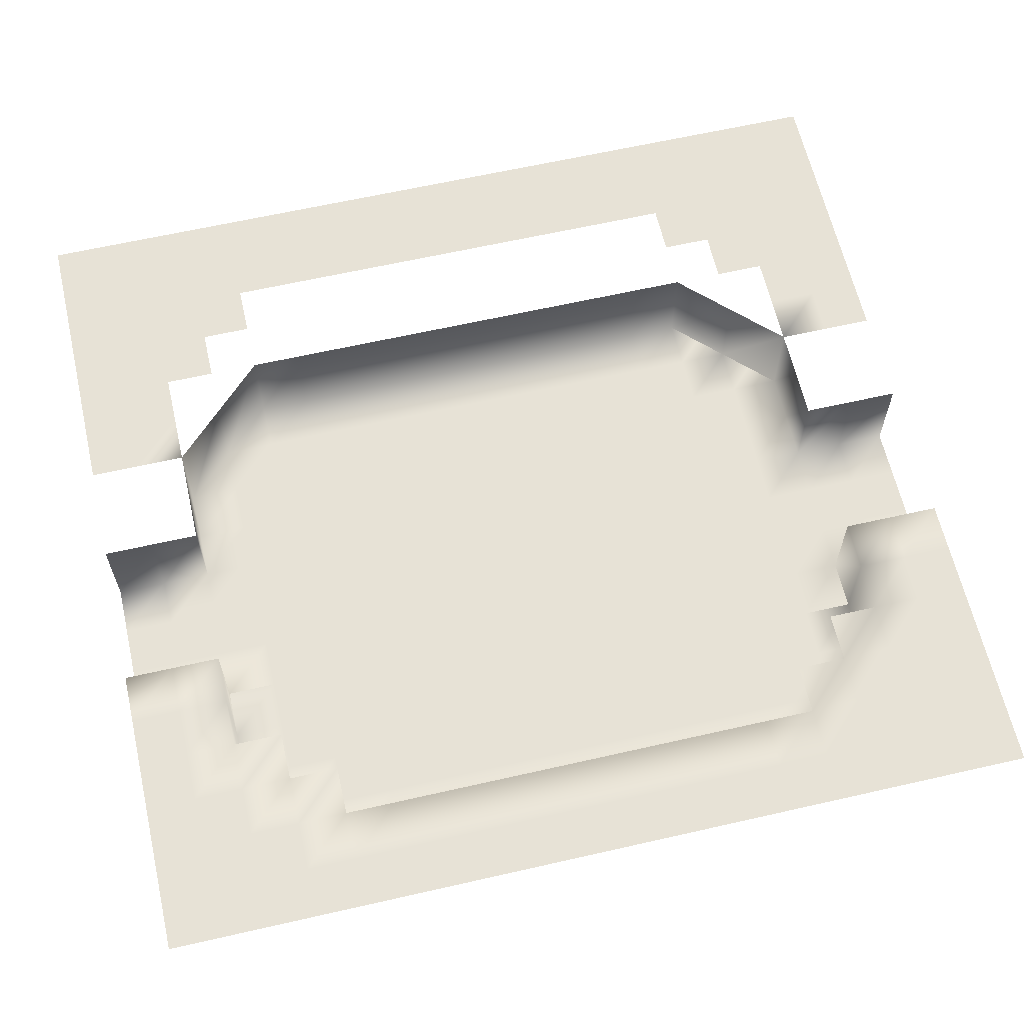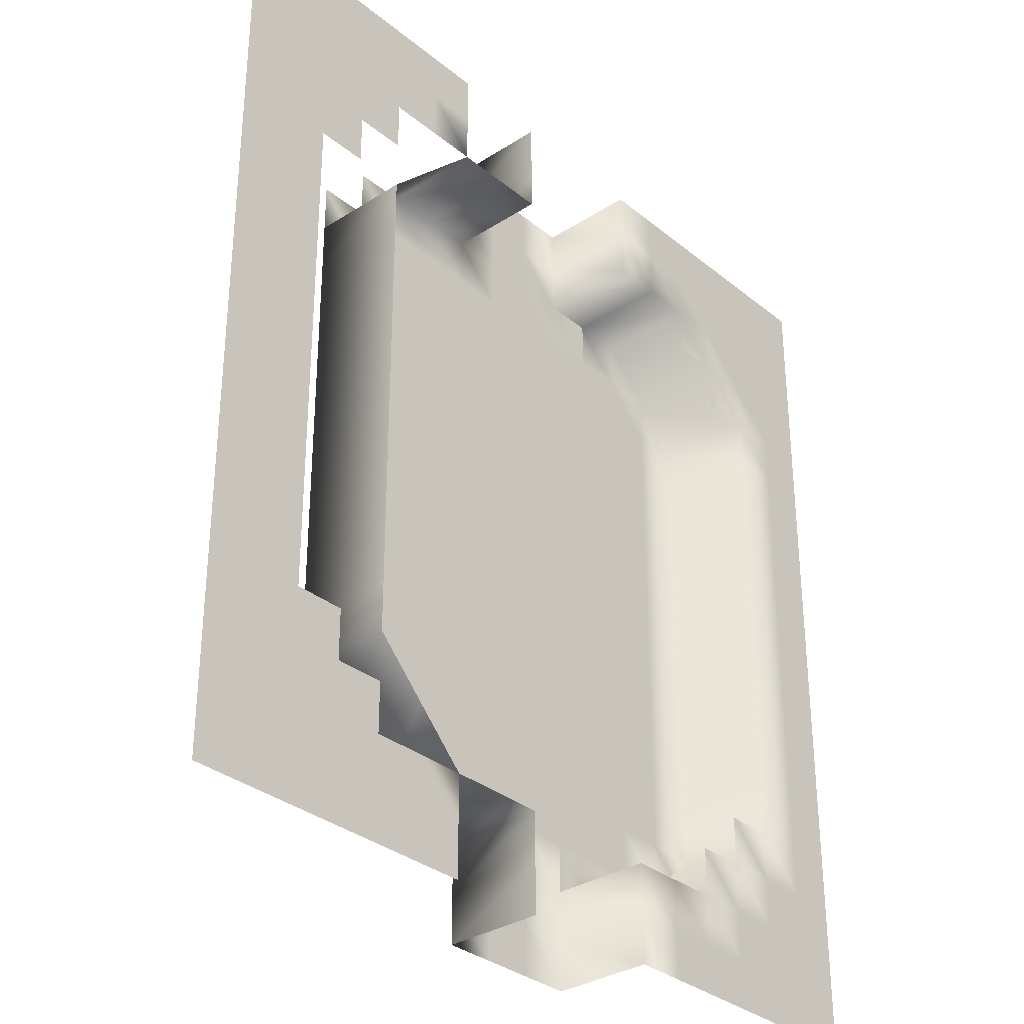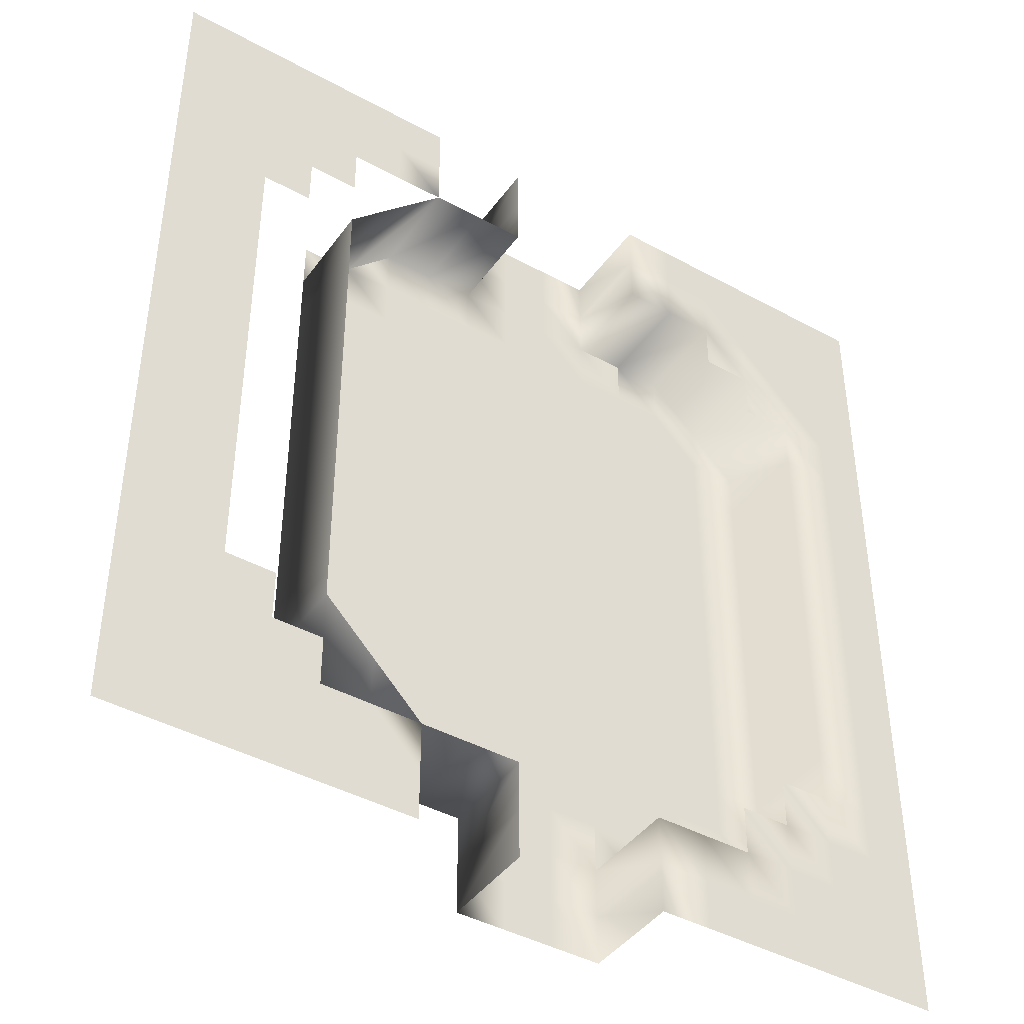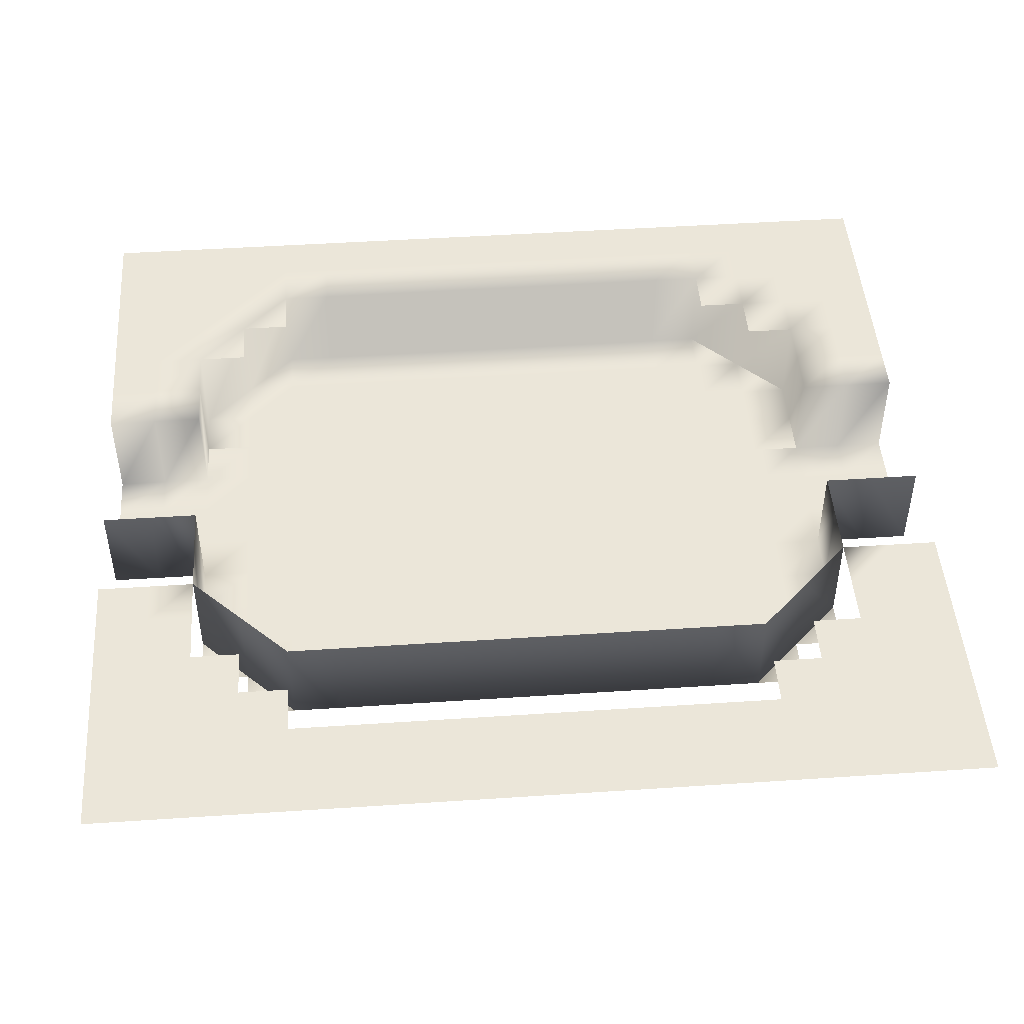
<metadata>
{"format":"obj","ext":"obj","renderer":"f3d","projection":"perspective","resolution":1024,"background":"white","views":[{"elev":63.1,"azim":-103.0,"up":"+Y"},{"elev":-32.6,"azim":131.7,"up":"+Z"},{"elev":-42.9,"azim":146.9,"up":"+Z"},{"elev":47.2,"azim":85.7,"up":"+Y"}]}
</metadata>
<code>
o Default
v 1 0 3
v 0 0 3
v 0 0 2
v 1 0 2
v -1 0 3
v -1 0 2
v 0 0 1
v 1 0 1
v 0 0 0
v 1 0 0
v 0 0 -1
v 1 0 -1
v 0 0 -2
v 1 0 -2
v 0 0 -3
v 1 0 -3
v 1 0 4
v 0 0 4
v 1 0 5
v 0 0 5
v 0 0 -4
v 1 0 -4
v 0 0 -5
v 1 0 -5
v 1 0 6
v 0 0 6
v 0 0 -6
v 1 0 -6
v 1 0 7
v 0 0 7
v 0 0 -7
v 1 0 -7
v 1 0 8
v 0 0 8
v 0 0 -8
v 1 0 -8
v 1 0 9
v 0 0 9
v 0 0 -9
v 1 0 -9
v -1 0 9
v -1 0 8
v -1 0 7
v -1 0 6
v -1 0 5
v -1 0 4
v -1 0 1
v -1 0 0
v -1 0 -1
v -1 0 -2
v -1 0 -3
v -1 0 -4
v -1 0 -5
v -1 0 -6
v -1 0 -7
v -1 0 -8
v -1 0 -9
v -2 0 9
v -2 0 8
v -2 0 7
v -2 0 6
v -2 0 5
v -2 0 4
v -2 0 3
v -2 0 2
v -2 0 1
v -2 0 0
v -2 0 -1
v -2 0 -2
v -2 0 -3
v -2 0 -4
v -2 0 -5
v -2 0 -6
v -2 0 -7
v -2 0 -8
v -2 0 -9
v -3 0 7
v -4 0 7
v -4 0 6
v -3 0 6
v 3 0 6
v 2 0 6
v 2 0 5
v 3 0 5
v 4 0 6
v 4 0 5
v 3 0 4
v 4 0 4
v 5 0 5
v 5 0 4
v 3 0 -6
v 2 0 -6
v 2 0 -7
v 3 0 -7
v 3 0 -5
v 2 0 -5
v 4 0 -5
v 4 0 -6
v 4 0 -4
v 3 0 -4
v 5 0 -4
v 5 0 -5
v 5 0 -3
v 4 0 -3
v 5 0 -2
v 4 0 -2
v 5 0 -1
v 4 0 -1
v 5 0 0
v 4 0 0
v 5 0 1
v 4 0 1
v 5 0 2
v 4 0 2
v 5 0 3
v 4 0 3
v 3 0 3
v 2 0 4
v 2 0 3
v 2 0 2
v 3 0 2
v 2 0 -4
v 3 0 -3
v 2 0 -3
v 3 0 -2
v 2 0 -2
v 3 0 -1
v 2 0 -1
v 3 0 0
v 2 0 0
v 3 0 1
v 2 0 1
v -5 0 6
v -5 0 5
v -4 0 5
v -3 0 5
v -5 0 4
v -4 0 4
v -6 0 5
v -6 0 4
v -6 0 3
v -5 0 3
v -6 0 2
v -5 0 2
v -6 0 1
v -5 0 1
v -6 0 0
v -5 0 0
v -6 0 -1
v -5 0 -1
v -4 0 1
v -4 0 0
v -4 0 2
v -4 0 3
v -3 0 4
v -3 0 3
v -3 0 -6
v -4 0 -6
v -4 0 -7
v -3 0 -7
v -3 0 -5
v -4 0 -5
v -5 0 -5
v -5 0 -6
v -4 0 -4
v -5 0 -4
v -6 0 -4
v -6 0 -5
v -5 0 -3
v -6 0 -3
v -5 0 -2
v -6 0 -2
v -3 0 -4
v -3 0 -3
v -4 0 -3
v -3 0 -2
v -4 0 -2
v -3 0 -1
v -4 0 -1
v -3 0 0
v -3 0 1
v -3 0 2
v -5 0 7
v -6 0 6
v -6 0 -6
v -5 0 -7
v 4 0 -7
v 5 0 -6
v 5 0 6
v 3 0 7
v 2 0 7
v 4 0 7
v -6 2 5
v -6 2 4
v -6 2 3
v -6 2 2
v -6 2 1
v -6 2 0
v -6 2 -1
v -6 2 -2
v -6 2 -3
v -6 2 -4
v -6 2 -5
v -5 2 -6
v -4 2 -7
v -5 2 6
v -4 2 7
v -3 2 7
v -2 2 7
v 2 2 7
v 1 2 7
v 3 2 7
v -2 2 8
v -2 2 9
v -2 2 -7
v -2 2 -8
v -2 2 -9
v 1 2 8
v 1 2 9
v 1 2 -8
v 1 2 -7
v 1 2 -9
v 5 2 -5
v 5 2 -4
v 5 2 -3
v 5 2 -2
v 5 2 -1
v 5 2 0
v 5 2 1
v 5 2 2
v 5 2 3
v 5 2 4
v 5 2 5
v 4 2 6
v 4 2 -6
v 3 2 -7
v 2 2 -7
v -3 2 -7
v 6 2 -6
v 5 2 -6
v 5 2 -7
v 6 2 -7
v 7 2 -5
v 6 2 -5
v 7 2 -6
v 5 2 -8
v 6 2 -8
v 4 2 -7
v 4 2 -8
v 3 2 -8
v 3 2 -9
v 4 2 -9
v 5 2 -9
v 6 2 -9
v 7 2 -8
v 7 2 -9
v 7 2 -7
v 8 2 -5
v 8 2 -6
v 9 2 -5
v 9 2 -6
v 8 2 -7
v 9 2 -7
v 8 2 -8
v 9 2 -8
v 8 2 -9
v 9 2 -9
v 8 2 -4
v 7 2 -4
v 8 2 -3
v 7 2 -3
v 8 2 -2
v 7 2 -2
v 8 2 -1
v 7 2 -1
v 8 2 0
v 7 2 0
v 8 2 1
v 7 2 1
v 8 2 2
v 7 2 2
v 8 2 3
v 7 2 3
v 8 2 5
v 7 2 5
v 7 2 4
v 8 2 4
v 9 2 5
v 9 2 4
v 9 2 3
v 9 2 2
v 9 2 1
v 9 2 0
v 9 2 -1
v 9 2 -2
v 9 2 -3
v 9 2 -4
v 7 2 6
v 6 2 6
v 6 2 5
v 6 2 7
v 5 2 7
v 5 2 6
v 8 2 6
v 9 2 6
v 9 2 7
v 8 2 7
v 7 2 7
v 6 2 8
v 5 2 8
v 4 2 8
v 4 2 7
v 3 2 8
v 4 2 9
v 3 2 9
v 5 2 9
v 6 2 9
v 7 2 9
v 7 2 8
v 8 2 8
v 9 2 8
v 8 2 9
v 9 2 9
v -3 2 8
v -3 2 9
v -4 2 9
v -4 2 8
v -5 2 9
v -5 2 8
v -6 2 9
v -6 2 8
v -7 2 9
v -7 2 8
v -7 2 7
v -6 2 7
v -8 2 8
v -8 2 7
v -5 2 7
v -8 2 9
v -7 2 6
v -6 2 6
v -8 2 6
v -8 2 5
v -7 2 5
v -8 2 4
v -7 2 4
v -8 2 3
v -7 2 3
v -8 2 2
v -7 2 2
v -8 2 1
v -7 2 1
v -8 2 0
v -7 2 0
v -8 2 -1
v -7 2 -1
v -8 2 -2
v -7 2 -2
v -8 2 -3
v -7 2 -3
v -8 2 -4
v -7 2 -4
v -3 2 -8
v -4 2 -8
v -4 2 -9
v -3 2 -9
v -5 2 -8
v -5 2 -9
v -6 2 -8
v -6 2 -9
v -7 2 -8
v -7 2 -9
v -8 2 -8
v -8 2 -9
v -7 2 -7
v -8 2 -7
v -7 2 -6
v -8 2 -6
v -7 2 -5
v -8 2 -5
v -6 2 -7
v -5 2 -7
v -6 2 -6
v -4 2 6
v -5 2 5
v -4 2 -6
v -5 2 -5
v -2 0 -7
v -2 0 -6
v -3 0 6
v -3 0 7
v -2 0 5
v -2 0 6
v -2 0 -5
v -2 0 -4
v -2 0 -3
v -2 0 -2
v -2 0 -1
v -3 0 -1
v -3 0 0
v -2 0 0
v -2 0 1
v -2 0 2
v -2 0 3
v -2 0 4
v -3 0 4
v -3 0 5
g Scene
f 1 3 2
f 1 4 3
f 2 6 5
f 2 3 6
f 4 7 3
f 4 8 7
f 8 9 7
f 8 10 9
f 10 11 9
f 10 12 11
f 12 13 11
f 12 14 13
f 14 15 13
f 14 16 15
f 17 2 18
f 17 1 2
f 19 18 20
f 19 17 18
f 16 21 15
f 16 22 21
f 22 23 21
f 22 24 23
f 25 20 26
f 25 19 20
f 24 27 23
f 24 28 27
f 29 26 30
f 29 25 26
f 28 31 27
f 28 32 31
f 33 30 34
f 33 29 30
f 32 35 31
f 32 36 35
f 37 34 38
f 37 33 34
f 36 39 35
f 36 40 39
f 38 42 41
f 38 34 42
f 34 43 42
f 34 30 43
f 30 44 43
f 30 26 44
f 26 45 44
f 26 20 45
f 20 46 45
f 20 18 46
f 18 5 46
f 18 2 5
f 3 47 6
f 3 7 47
f 7 48 47
f 7 9 48
f 9 49 48
f 9 11 49
f 11 50 49
f 11 13 50
f 13 51 50
f 13 15 51
f 15 52 51
f 15 21 52
f 21 53 52
f 21 23 53
f 23 54 53
f 23 27 54
f 27 55 54
f 27 31 55
f 31 56 55
f 31 35 56
f 35 57 56
f 35 39 57
f 41 59 58
f 41 42 59
f 42 60 59
f 42 43 60
f 43 61 60
f 43 44 61
f 44 62 61
f 44 45 62
f 45 63 62
f 45 46 63
f 46 64 63
f 46 5 64
f 5 65 64
f 5 6 65
f 6 66 65
f 6 47 66
f 47 67 66
f 47 48 67
f 48 68 67
f 48 49 68
f 49 69 68
f 49 50 69
f 50 70 69
f 50 51 70
f 51 71 70
f 51 52 71
f 52 72 71
f 52 53 72
f 53 73 72
f 53 54 73
f 54 74 73
f 54 55 74
f 55 75 74
f 55 56 75
f 56 76 75
f 56 57 76
f 77 79 78
f 77 80 79
f 81 83 82
f 81 84 83
f 85 84 81
f 85 86 84
f 86 87 84
f 86 88 87
f 89 88 86
f 89 90 88
f 91 93 92
f 91 94 93
f 95 92 96
f 95 91 92
f 97 91 95
f 97 98 91
f 99 95 100
f 99 97 95
f 101 97 99
f 101 102 97
f 103 99 104
f 103 101 99
f 105 104 106
f 105 103 104
f 107 106 108
f 107 105 106
f 109 108 110
f 109 107 108
f 111 110 112
f 111 109 110
f 113 112 114
f 113 111 112
f 115 114 116
f 115 113 114
f 90 116 88
f 90 115 116
f 88 117 87
f 88 116 117
f 87 119 118
f 87 117 119
f 84 118 83
f 84 87 118
f 117 120 119
f 117 121 120
f 100 96 122
f 100 95 96
f 123 122 124
f 123 100 122
f 125 124 126
f 125 123 124
f 127 126 128
f 127 125 126
f 129 128 130
f 129 127 128
f 131 130 132
f 131 129 130
f 121 132 120
f 121 131 132
f 116 121 117
f 116 114 121
f 114 131 121
f 114 112 131
f 112 129 131
f 112 110 129
f 110 127 129
f 110 108 127
f 108 125 127
f 108 106 125
f 106 123 125
f 106 104 123
f 104 100 123
f 104 99 100
f 79 134 133
f 79 135 134
f 80 135 79
f 80 136 135
f 135 137 134
f 135 138 137
f 134 140 139
f 134 137 140
f 137 141 140
f 137 142 141
f 142 143 141
f 142 144 143
f 144 145 143
f 144 146 145
f 146 147 145
f 146 148 147
f 148 149 147
f 148 150 149
f 151 148 146
f 151 152 148
f 153 146 144
f 153 151 146
f 154 144 142
f 154 153 144
f 138 142 137
f 138 154 142
f 155 154 138
f 155 156 154
f 136 138 135
f 136 155 138
f 157 159 158
f 157 160 159
f 161 158 162
f 161 157 158
f 162 164 163
f 162 158 164
f 165 163 166
f 165 162 163
f 166 168 167
f 166 163 168
f 169 167 170
f 169 166 167
f 171 170 172
f 171 169 170
f 150 172 149
f 150 171 172
f 173 162 165
f 173 161 162
f 174 165 175
f 174 173 165
f 176 175 177
f 176 174 175
f 178 177 179
f 178 176 177
f 180 179 152
f 180 178 179
f 181 152 151
f 181 180 152
f 182 151 153
f 182 181 151
f 152 150 148
f 152 179 150
f 179 171 150
f 179 177 171
f 177 169 171
f 177 175 169
f 175 166 169
f 175 165 166
f 156 153 154
f 156 182 153
f 78 133 183
f 78 79 133
f 133 139 184
f 133 134 139
f 163 185 168
f 163 164 185
f 158 186 164
f 158 159 186
f 98 94 91
f 98 187 94
f 102 98 97
f 102 188 98
f 189 86 85
f 189 89 86
f 190 82 191
f 190 81 82
f 192 81 190
f 192 85 81
f 139 194 193
f 139 140 194
f 140 195 194
f 140 141 195
f 141 196 195
f 141 143 196
f 143 197 196
f 143 145 197
f 145 198 197
f 145 147 198
f 147 199 198
f 147 149 199
f 149 200 199
f 149 172 200
f 172 201 200
f 172 170 201
f 170 202 201
f 170 167 202
f 167 203 202
f 167 168 203
f 168 204 203
f 168 164 204
f 164 205 204
f 164 159 205
f 133 193 206
f 133 139 193
f 78 206 207
f 78 133 206
f 77 207 208
f 77 78 207
f 60 208 209
f 60 77 208
f 191 211 210
f 191 29 211
f 190 210 212
f 190 191 210
f 59 209 213
f 59 60 209
f 58 213 214
f 58 59 213
f 74 216 215
f 74 75 216
f 75 217 216
f 75 76 217
f 29 218 211
f 29 33 218
f 33 219 218
f 33 37 219
f 36 221 220
f 36 32 221
f 40 220 222
f 40 36 220
f 102 224 223
f 102 101 224
f 101 225 224
f 101 103 225
f 103 226 225
f 103 105 226
f 105 227 226
f 105 107 227
f 107 228 227
f 107 109 228
f 109 229 228
f 109 111 229
f 111 230 229
f 111 113 230
f 113 231 230
f 113 115 231
f 115 232 231
f 115 90 232
f 90 233 232
f 90 89 233
f 85 212 234
f 85 190 212
f 89 234 233
f 89 85 234
f 98 223 235
f 98 102 223
f 94 235 236
f 94 98 235
f 93 236 237
f 93 94 236
f 32 237 221
f 32 93 237
f 160 215 238
f 160 74 215
f 159 238 205
f 159 160 238
f 239 241 240
f 239 242 241
f 243 239 244
f 243 245 239
f 242 246 241
f 242 247 246
f 241 249 248
f 241 246 249
f 248 250 236
f 248 249 250
f 249 251 250
f 249 252 251
f 246 252 249
f 246 253 252
f 247 253 246
f 247 254 253
f 255 254 247
f 255 256 254
f 257 247 242
f 257 255 247
f 245 242 239
f 245 257 242
f 258 245 243
f 258 259 245
f 260 259 258
f 260 261 259
f 261 262 259
f 261 263 262
f 263 264 262
f 263 265 264
f 265 266 264
f 265 267 266
f 264 256 255
f 264 266 256
f 262 255 257
f 262 264 255
f 259 257 245
f 259 262 257
f 268 243 269
f 268 258 243
f 270 269 271
f 270 268 269
f 272 271 273
f 272 270 271
f 274 273 275
f 274 272 273
f 276 275 277
f 276 274 275
f 278 277 279
f 278 276 277
f 280 279 281
f 280 278 279
f 282 281 283
f 282 280 281
f 284 286 285
f 284 287 286
f 287 283 286
f 287 282 283
f 288 287 284
f 288 289 287
f 289 282 287
f 289 290 282
f 290 280 282
f 290 291 280
f 291 278 280
f 291 292 278
f 292 276 278
f 292 293 276
f 293 274 276
f 293 294 274
f 294 272 274
f 294 295 272
f 295 270 272
f 295 296 270
f 296 268 270
f 296 297 268
f 297 258 268
f 297 260 258
f 298 300 299
f 298 285 300
f 301 303 302
f 301 299 303
f 304 285 298
f 304 284 285
f 305 284 304
f 305 288 284
f 306 304 307
f 306 305 304
f 307 298 308
f 307 304 298
f 308 299 301
f 308 298 299
f 309 302 310
f 309 301 302
f 310 312 311
f 310 302 312
f 311 212 313
f 311 312 212
f 314 313 315
f 314 311 313
f 316 311 314
f 316 310 311
f 317 310 316
f 317 309 310
f 318 309 317
f 318 319 309
f 320 308 319
f 320 307 308
f 321 307 320
f 321 306 307
f 319 301 309
f 319 308 301
f 322 319 318
f 322 320 319
f 323 320 322
f 323 321 320
f 213 208 324
f 213 209 208
f 214 324 325
f 214 213 324
f 325 327 326
f 325 324 327
f 324 207 327
f 324 208 207
f 326 329 328
f 326 327 329
f 328 331 330
f 328 329 331
f 330 333 332
f 330 331 333
f 331 334 333
f 331 335 334
f 333 337 336
f 333 334 337
f 329 335 331
f 329 338 335
f 327 338 329
f 327 207 338
f 332 336 339
f 332 333 336
f 335 340 334
f 335 341 340
f 334 342 337
f 334 340 342
f 340 343 342
f 340 344 343
f 344 345 343
f 344 346 345
f 346 347 345
f 346 348 347
f 348 349 347
f 348 350 349
f 350 351 349
f 350 352 351
f 352 353 351
f 352 354 353
f 354 355 353
f 354 356 355
f 356 357 355
f 356 358 357
f 358 359 357
f 358 360 359
f 360 361 359
f 360 362 361
f 215 363 238
f 215 216 363
f 238 364 205
f 238 363 364
f 363 365 364
f 363 366 365
f 216 366 363
f 216 217 366
f 364 368 367
f 364 365 368
f 367 370 369
f 367 368 370
f 369 372 371
f 369 370 372
f 371 374 373
f 371 372 374
f 375 373 376
f 375 371 373
f 377 376 378
f 377 375 376
f 379 378 380
f 379 377 378
f 362 380 361
f 362 379 380
f 381 371 375
f 381 369 371
f 382 369 381
f 382 367 369
f 205 367 382
f 205 364 367
f 341 344 340
f 341 193 344
f 193 346 344
f 193 194 346
f 194 348 346
f 194 195 348
f 195 350 348
f 195 196 350
f 196 352 350
f 196 197 352
f 197 354 352
f 197 198 354
f 198 356 354
f 198 199 356
f 199 358 356
f 199 200 358
f 200 360 358
f 200 201 360
f 201 362 360
f 201 202 362
f 202 379 362
f 202 203 379
f 203 377 379
f 203 383 377
f 383 375 377
f 383 381 375
f 204 381 383
f 204 382 381
f 338 341 335
f 338 206 341
f 207 206 338
f 207 384 206
f 206 193 341
f 206 385 193
f 386 382 204
f 386 205 382
f 387 383 203
f 387 204 383
f 191 25 29
f 191 82 25
f 92 32 28
f 92 93 32
f 96 28 24
f 96 92 28
f 82 19 25
f 82 83 19
f 83 17 19
f 83 118 17
f 118 1 17
f 118 119 1
f 119 4 1
f 119 120 4
f 120 8 4
f 120 132 8
f 132 10 8
f 132 130 10
f 130 12 10
f 130 128 12
f 128 14 12
f 128 126 14
f 126 16 14
f 126 124 16
f 124 22 16
f 124 122 22
f 122 24 22
f 122 96 24
f 160 389 388
f 160 157 389
f 390 60 61
f 390 391 60
f 136 393 392
f 136 80 393
f 157 394 389
f 157 161 394
f 161 395 394
f 161 173 395
f 173 396 395
f 173 174 396
f 174 397 396
f 174 176 397
f 176 398 397
f 176 178 398
f 399 67 68
f 399 400 67
f 180 402 401
f 180 181 402
f 181 403 402
f 181 182 403
f 182 404 403
f 182 156 404
f 156 405 404
f 156 155 405
f 406 62 63
f 406 407 62

</code>
